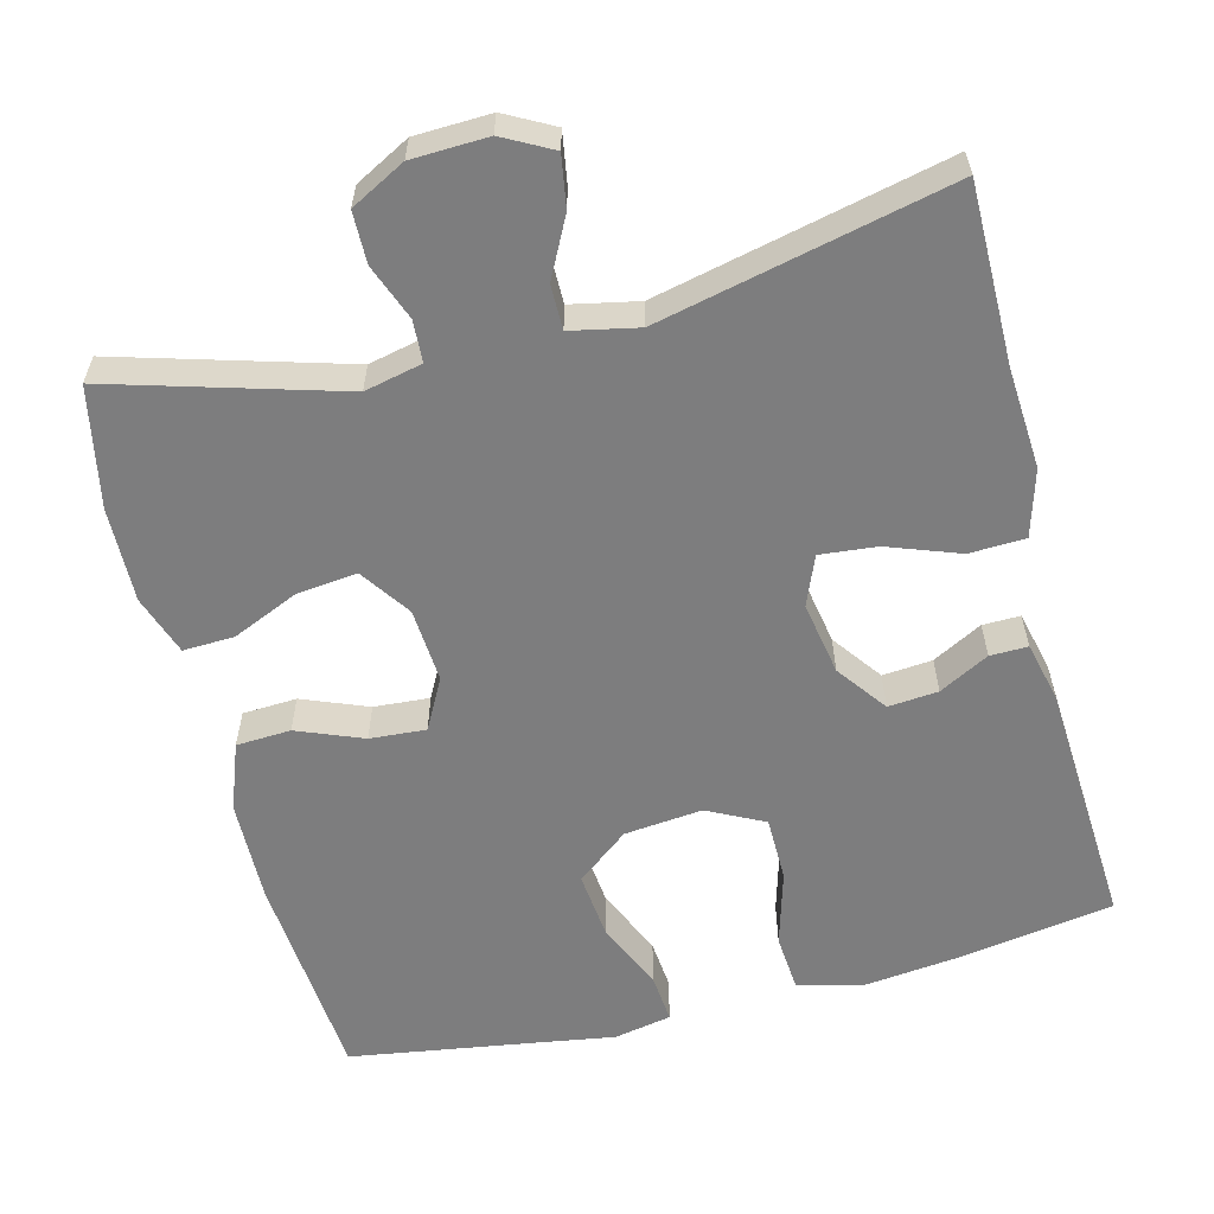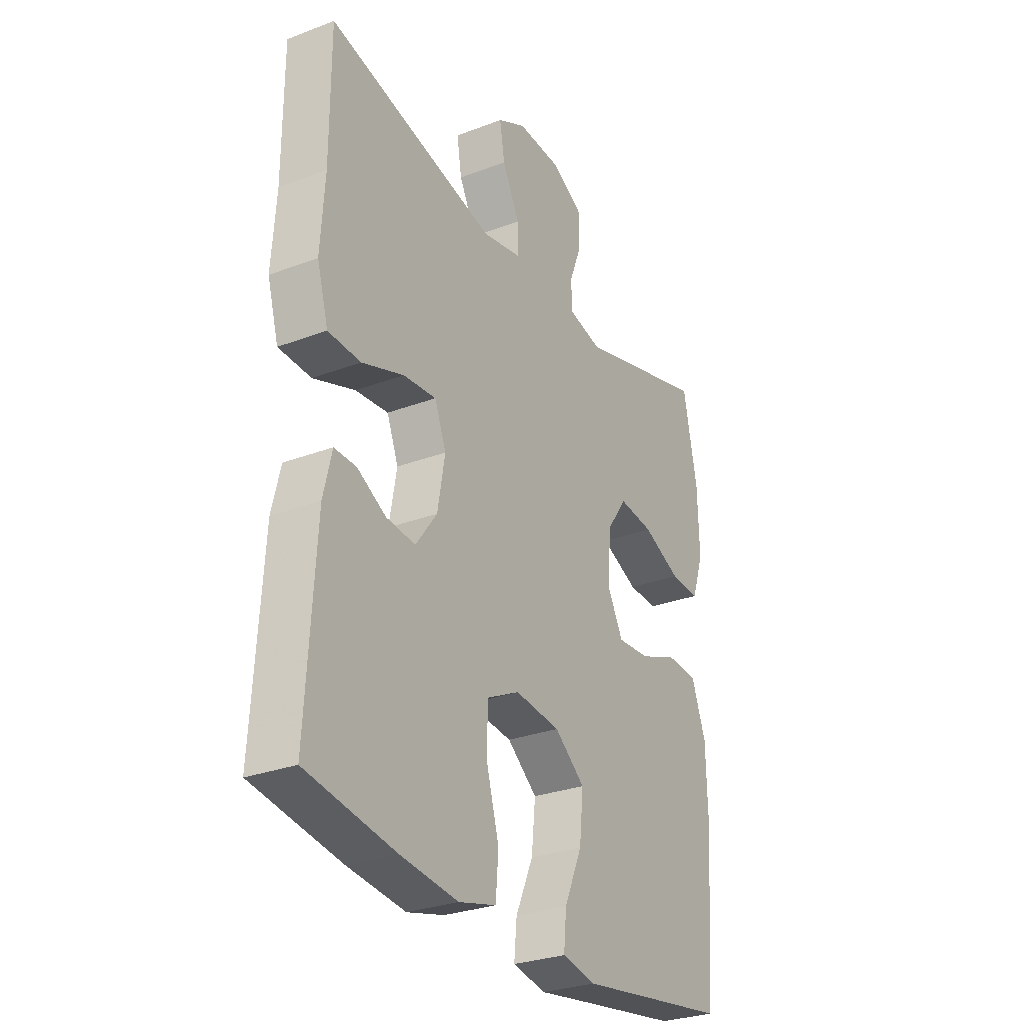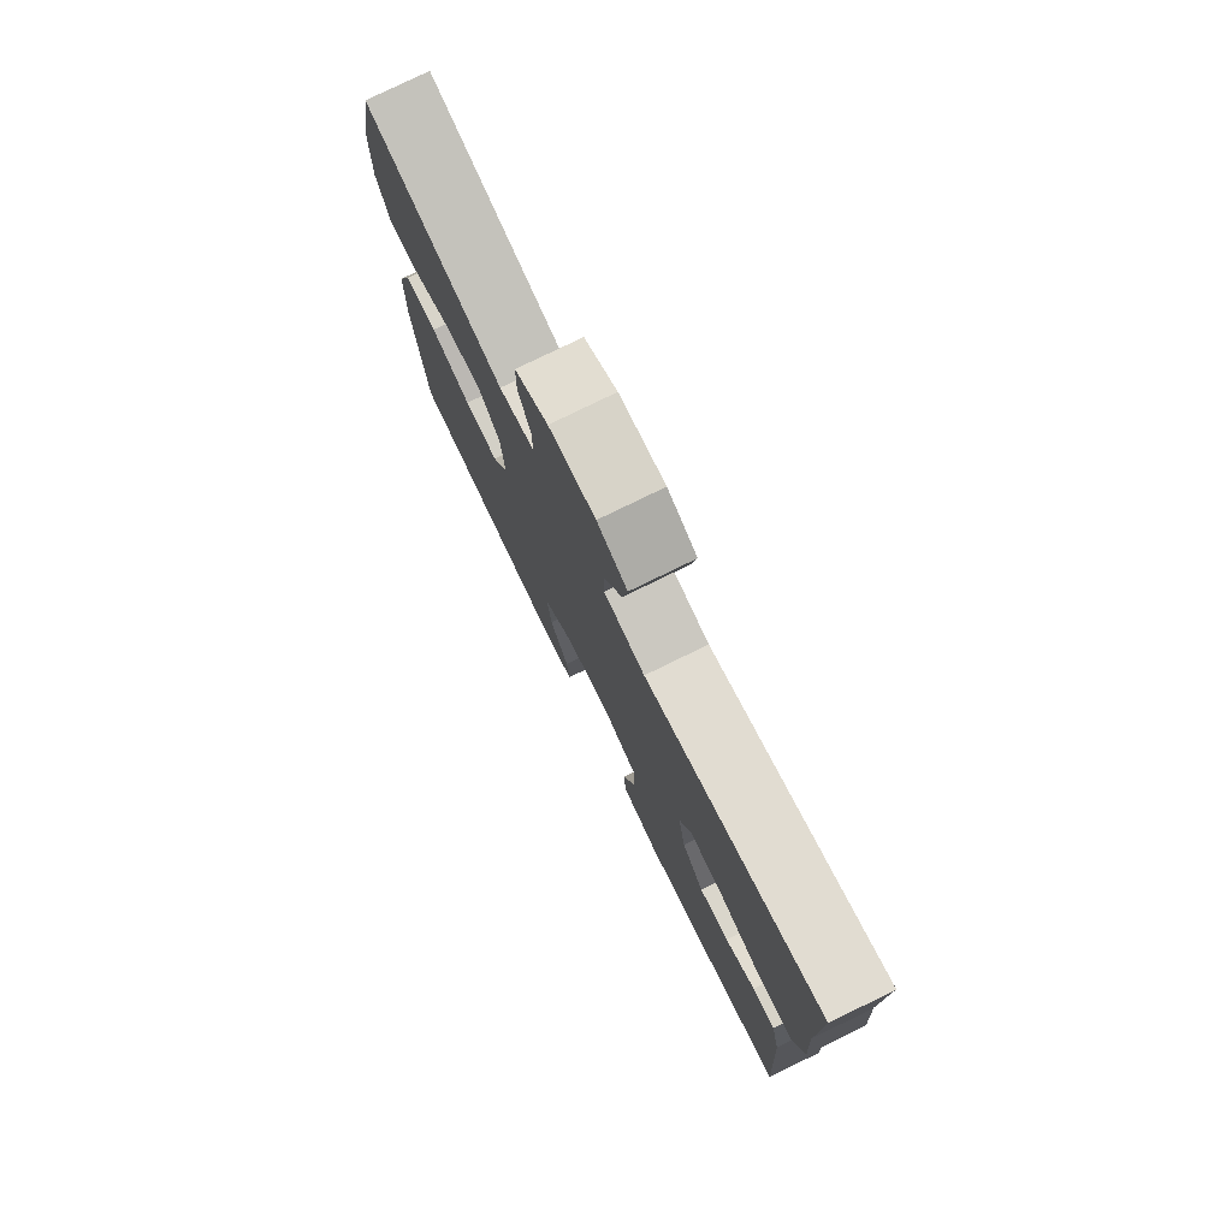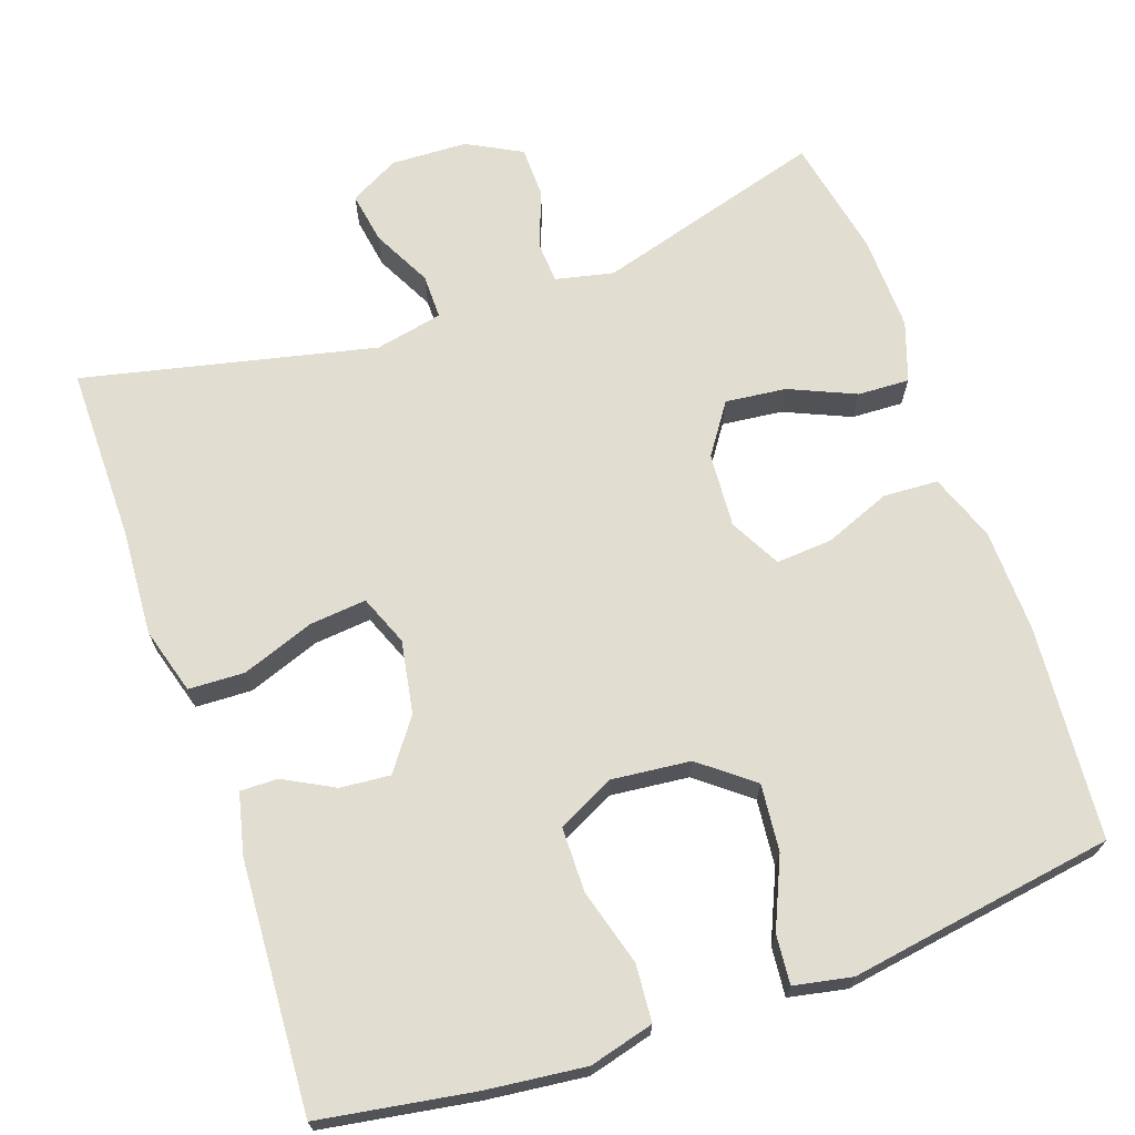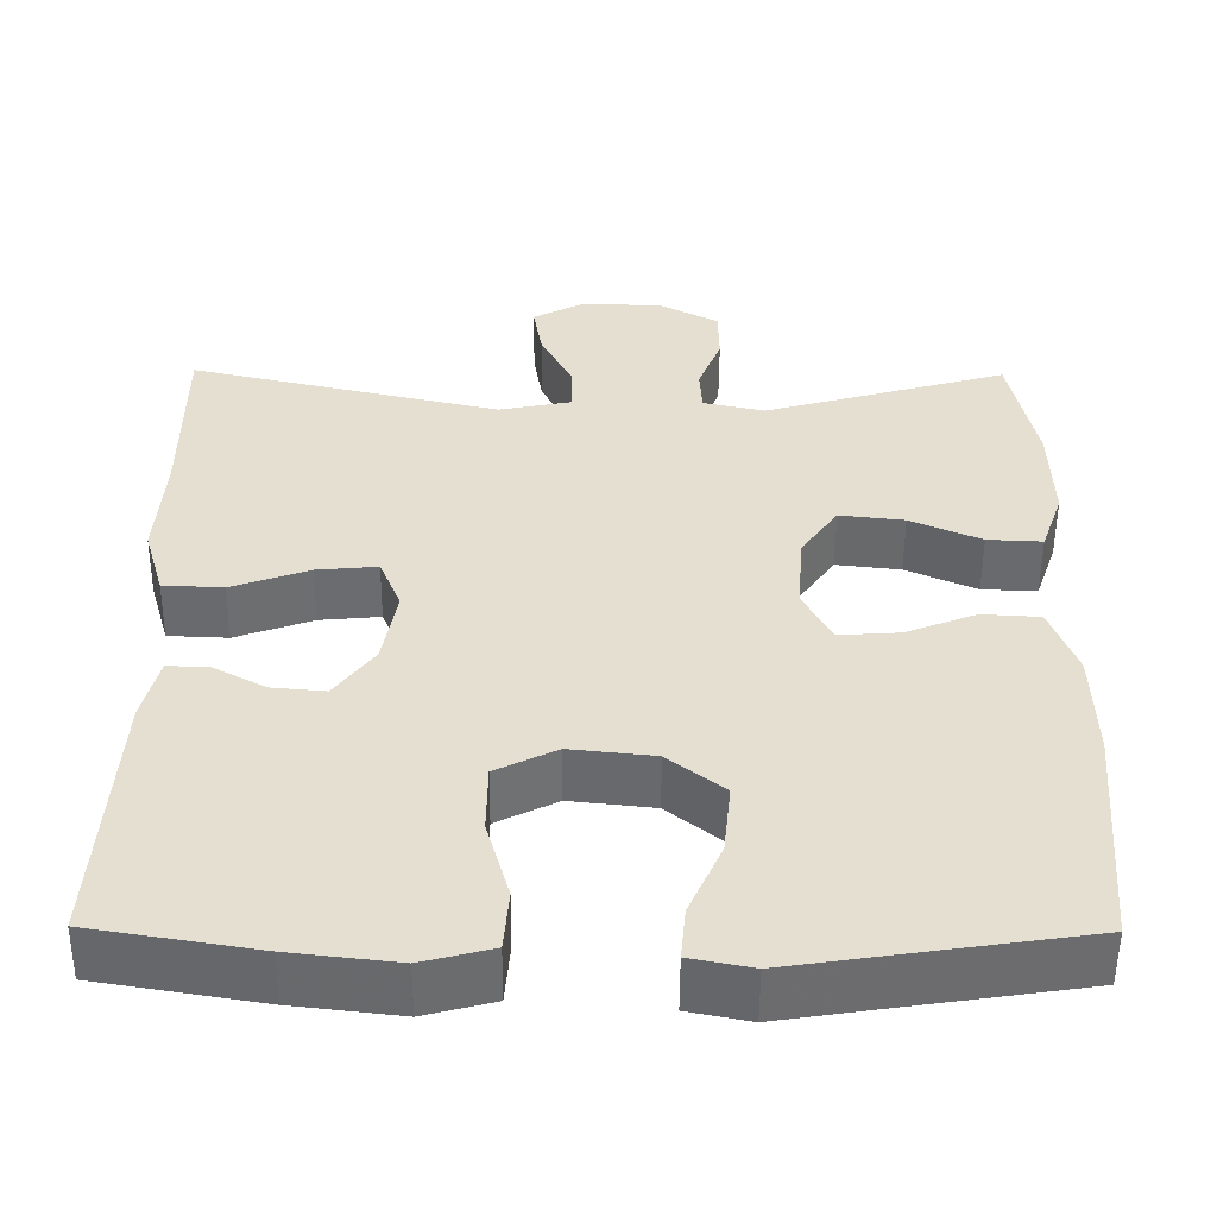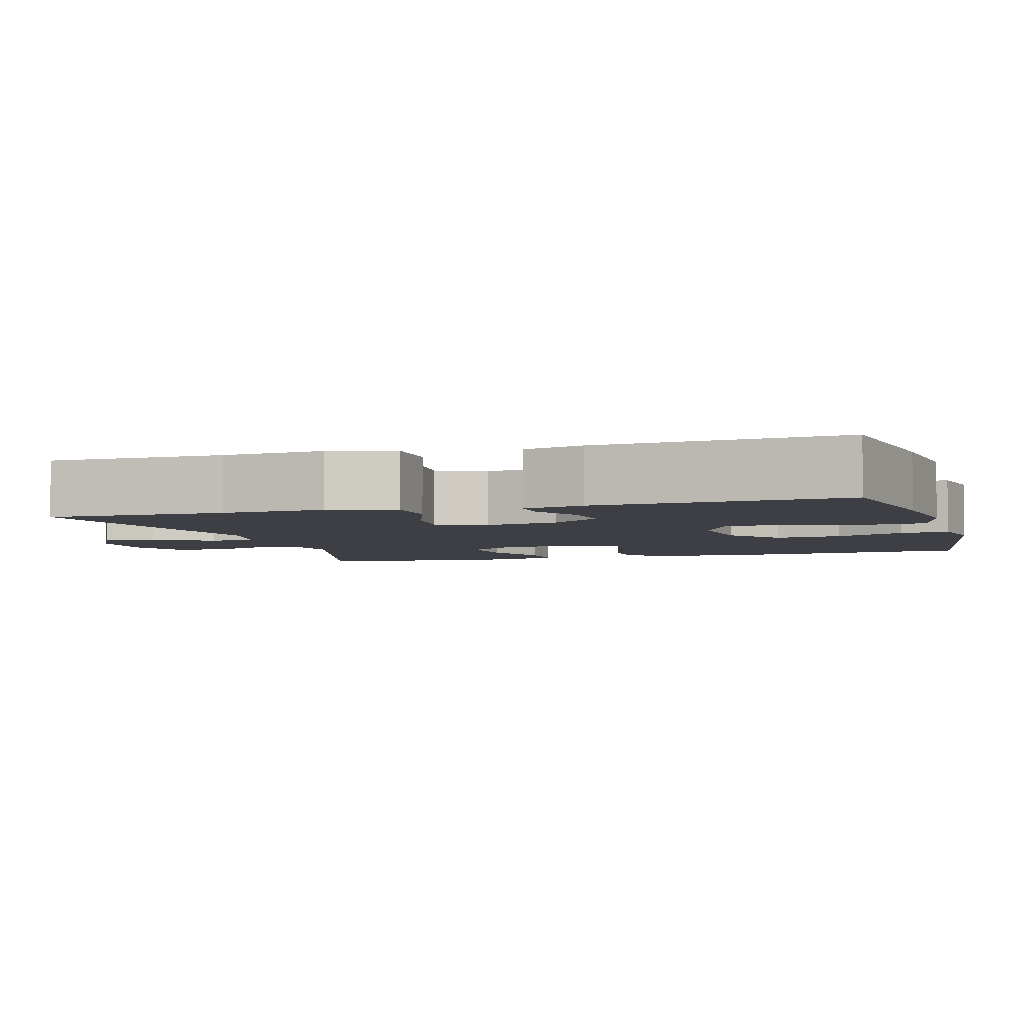
<metadata>
{"format":"obj","ext":"obj","renderer":"f3d","projection":"perspective","resolution":1024,"background":"white","views":[{"elev":-59.1,"azim":14.2,"up":"+Y"},{"elev":-29.0,"azim":119.5,"up":"+Z"},{"elev":77.9,"azim":63.9,"up":"+Z"},{"elev":68.8,"azim":160.6,"up":"+Y"},{"elev":-53.4,"azim":179.6,"up":"+Z"},{"elev":-4.5,"azim":106.5,"up":"+Y"}]}
</metadata>
<code>
v -0.5 0.07 0.5
v -0.202 0.07 0.414
v -0.127 0.07 0.431
v -0.124 0.07 0.485
v -0.152 0.07 0.558
v -0.151 0.07 0.625
v -0.08 0.07 0.663
v 0.019 0.07 0.667
v 0.083 0.07 0.633
v 0.072 0.07 0.566
v 0.033 0.07 0.489
v 0.033 0.07 0.431
v 0.121 0.07 0.413
v 0.5 0.07 0.5
v 0.5 0.07 0.269
v 0.509 0.07 0.135
v 0.484 0.07 0.048
v 0.411 0.07 0.045
v 0.317 0.07 0.079
v 0.243 0.07 0.086
v 0.217 0.07 0.021
v 0.234 0.07 -0.074
v 0.282 0.07 -0.139
v 0.347 0.07 -0.133
v 0.412 0.07 -0.098
v 0.461 0.07 -0.097
v 0.48 0.07 -0.176
v 0.5 0.07 -0.5
v 0.301 0.07 -0.533
v 0.172 0.07 -0.548
v 0.088 0.07 -0.526
v 0.082 0.07 -0.452
v 0.11 0.07 -0.353
v 0.109 0.07 -0.269
v 0.035 0.07 -0.232
v -0.067 0.07 -0.243
v -0.135 0.07 -0.297
v -0.126 0.07 -0.384
v -0.086 0.07 -0.474
v -0.08 0.07 -0.538
v -0.155 0.07 -0.553
v -0.277 0.07 -0.534
v -0.5 0.07 -0.5
v -0.523 0.07 -0.222
v -0.52 0.07 -0.088
v -0.488 0.07 -0.001
v -0.417 0.07 0.003
v -0.331 0.07 -0.031
v -0.258 0.07 -0.036
v -0.223 0.07 0.03
v -0.23 0.07 0.127
v -0.275 0.07 0.192
v -0.354 0.07 0.183
v -0.44 0.07 0.145
v -0.507 0.07 0.142
v -0.534 0.07 0.22
v -0.531 0.07 0.344
v -0.5 0 0.5
v -0.202 0 0.414
v -0.127 0 0.431
v -0.124 0 0.485
v -0.152 0 0.558
v -0.151 0 0.625
v -0.08 0 0.663
v 0.019 0 0.667
v 0.083 0 0.633
v 0.072 0 0.566
v 0.033 0 0.489
v 0.033 0 0.431
v 0.121 0 0.413
v 0.5 0 0.5
v 0.5 0 0.269
v 0.509 0 0.135
v 0.484 0 0.048
v 0.411 0 0.045
v 0.317 0 0.079
v 0.243 0 0.086
v 0.217 0 0.021
v 0.234 0 -0.074
v 0.282 0 -0.139
v 0.347 0 -0.133
v 0.412 0 -0.098
v 0.461 0 -0.097
v 0.48 0 -0.176
v 0.5 0 -0.5
v 0.301 0 -0.533
v 0.172 0 -0.548
v 0.088 0 -0.526
v 0.082 0 -0.452
v 0.11 0 -0.353
v 0.109 0 -0.269
v 0.035 0 -0.232
v -0.067 0 -0.243
v -0.135 0 -0.297
v -0.126 0 -0.384
v -0.086 0 -0.474
v -0.08 0 -0.538
v -0.155 0 -0.553
v -0.277 0 -0.534
v -0.5 0 -0.5
v -0.523 0 -0.222
v -0.52 0 -0.088
v -0.488 0 -0.001
v -0.417 0 0.003
v -0.331 0 -0.031
v -0.258 0 -0.036
v -0.223 0 0.03
v -0.23 0 0.127
v -0.275 0 0.192
v -0.354 0 0.183
v -0.44 0 0.145
v -0.507 0 0.142
v -0.534 0 0.22
v -0.531 0 0.344
f 56 57 1 2
f 53 54 55 56
f 52 53 56 2
f 51 52 2 3
f 50 51 3
f 45 46 47 48
f 45 48 49
f 42 43 44 45
f 42 45 49
f 41 42 49 50
f 38 39 40 41
f 37 38 41 50
f 30 31 32 33
f 30 33 34
f 29 30 34
f 28 29 34
f 27 28 34
f 24 25 26 27
f 23 24 27 34
f 22 23 34 35
f 16 17 18 19
f 15 16 19 20
f 13 14 15 20
f 12 13 20 21
f 8 9 10 11
f 8 11 12
f 7 8 12
f 4 5 6 7
f 3 4 7 12
f 36 37 50 3
f 21 22 35 36
f 3 12 21 36
f 59 58 114 113
f 113 112 111 110
f 59 113 110 109
f 60 59 109 108
f 60 108 107
f 105 104 103 102
f 106 105 102
f 102 101 100 99
f 106 102 99
f 107 106 99 98
f 98 97 96 95
f 107 98 95 94
f 90 89 88 87
f 91 90 87
f 91 87 86
f 91 86 85
f 91 85 84
f 84 83 82 81
f 91 84 81 80
f 92 91 80 79
f 76 75 74 73
f 77 76 73 72
f 77 72 71 70
f 78 77 70 69
f 68 67 66 65
f 69 68 65
f 69 65 64
f 64 63 62 61
f 69 64 61 60
f 60 107 94 93
f 93 92 79 78
f 93 78 69 60
f 1 58 59 2
f 2 59 60 3
f 3 60 61 4
f 4 61 62 5
f 5 62 63 6
f 6 63 64 7
f 7 64 65 8
f 8 65 66 9
f 9 66 67 10
f 10 67 68 11
f 11 68 69 12
f 12 69 70 13
f 13 70 71 14
f 14 71 72 15
f 15 72 73 16
f 16 73 74 17
f 17 74 75 18
f 18 75 76 19
f 19 76 77 20
f 20 77 78 21
f 21 78 79 22
f 22 79 80 23
f 23 80 81 24
f 24 81 82 25
f 25 82 83 26
f 26 83 84 27
f 27 84 85 28
f 28 85 86 29
f 29 86 87 30
f 30 87 88 31
f 31 88 89 32
f 32 89 90 33
f 33 90 91 34
f 34 91 92 35
f 35 92 93 36
f 36 93 94 37
f 37 94 95 38
f 38 95 96 39
f 39 96 97 40
f 40 97 98 41
f 41 98 99 42
f 42 99 100 43
f 43 100 101 44
f 44 101 102 45
f 45 102 103 46
f 46 103 104 47
f 47 104 105 48
f 48 105 106 49
f 49 106 107 50
f 50 107 108 51
f 51 108 109 52
f 52 109 110 53
f 53 110 111 54
f 54 111 112 55
f 55 112 113 56
f 56 113 114 57
f 57 114 58 1

</code>
